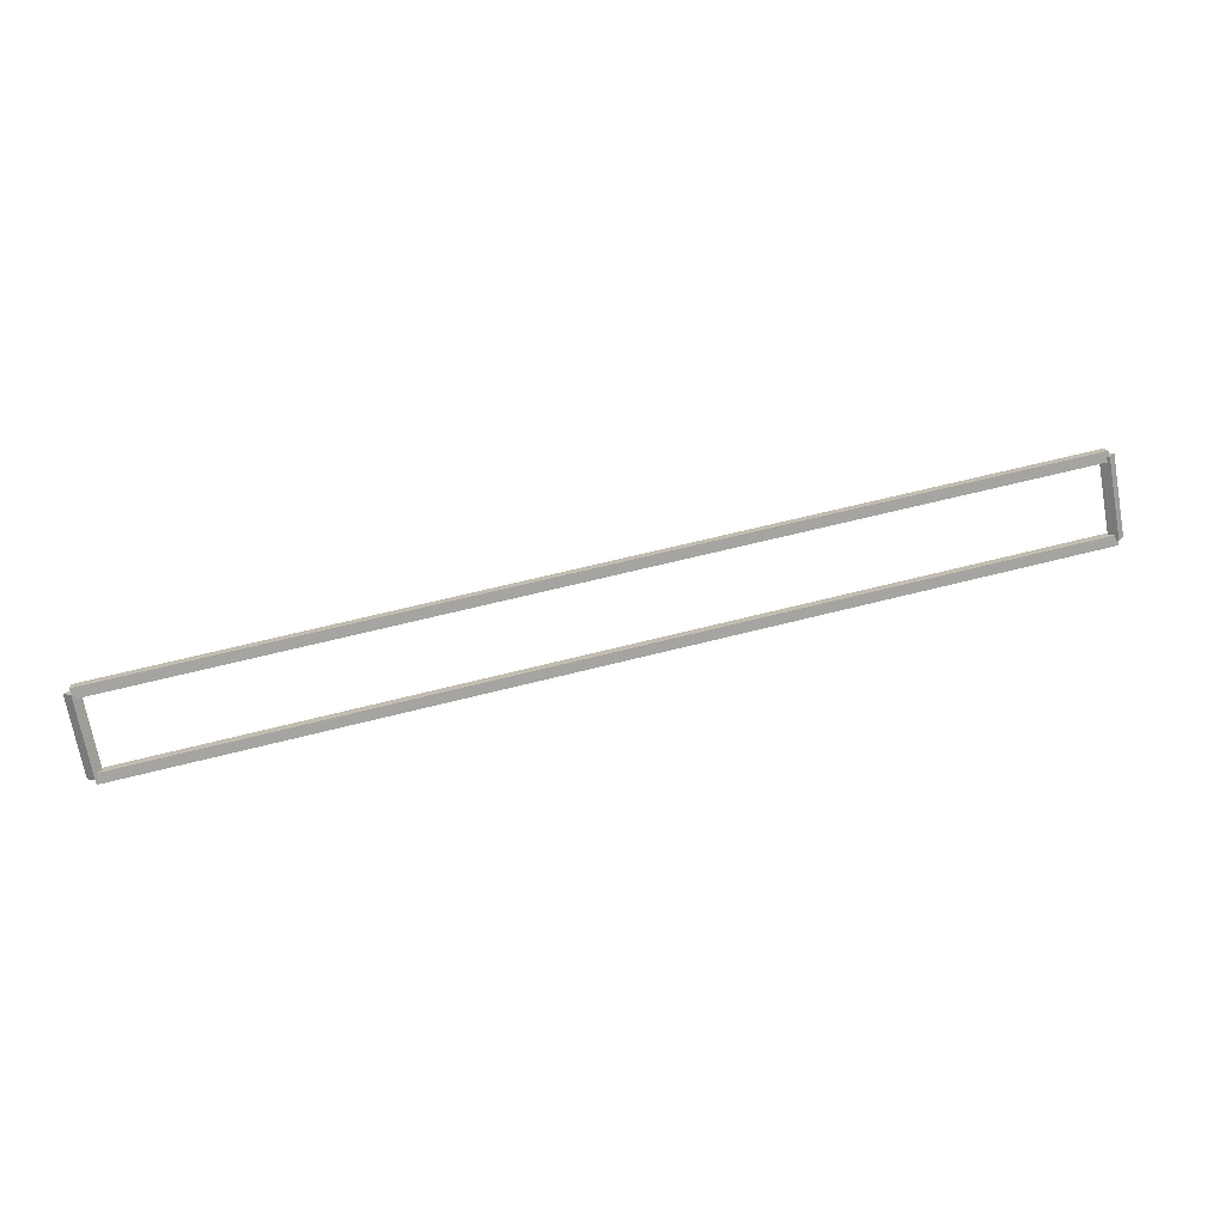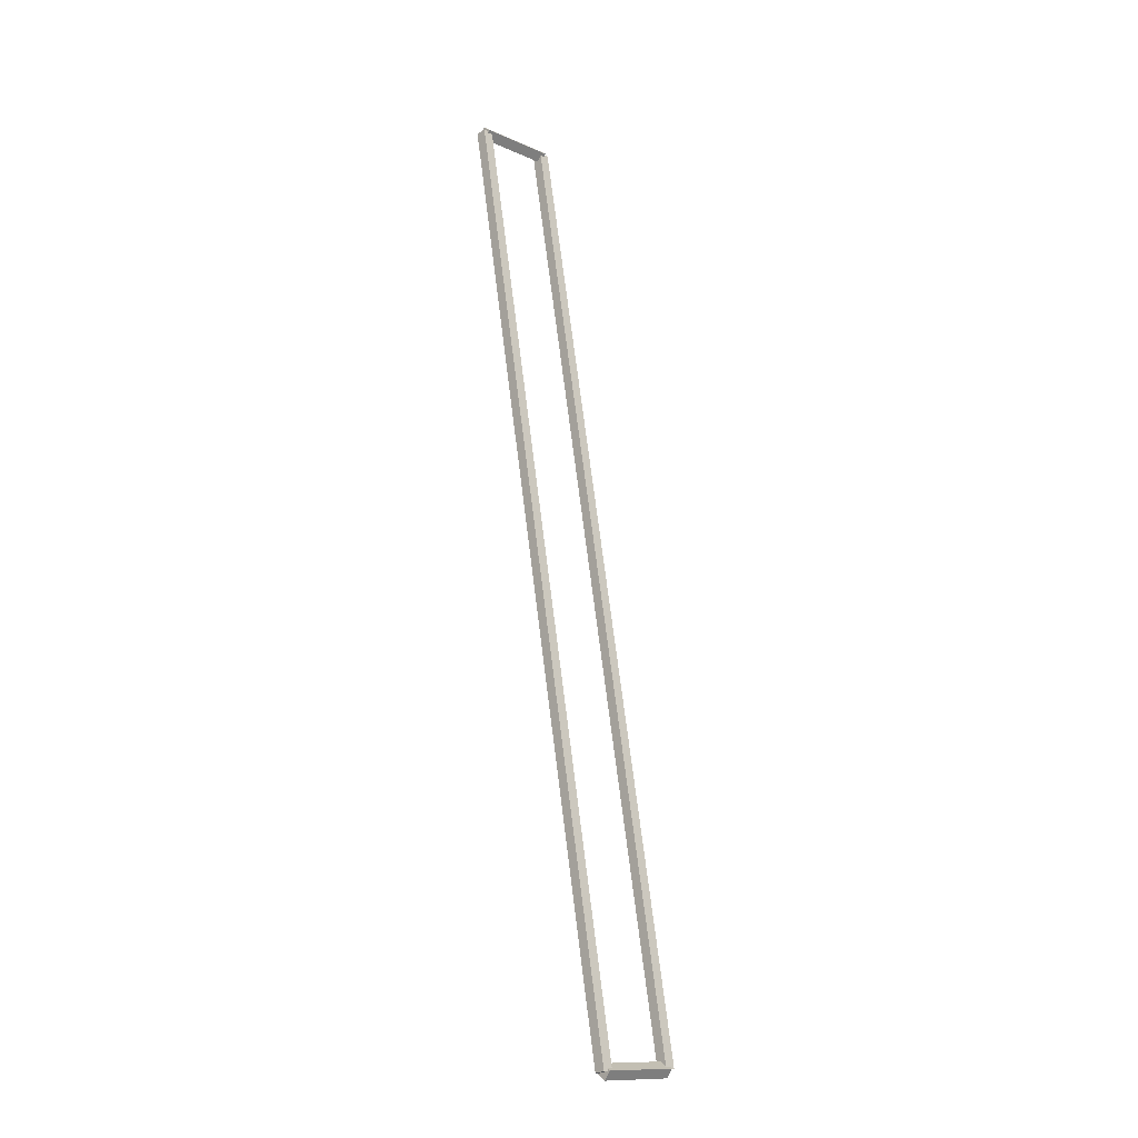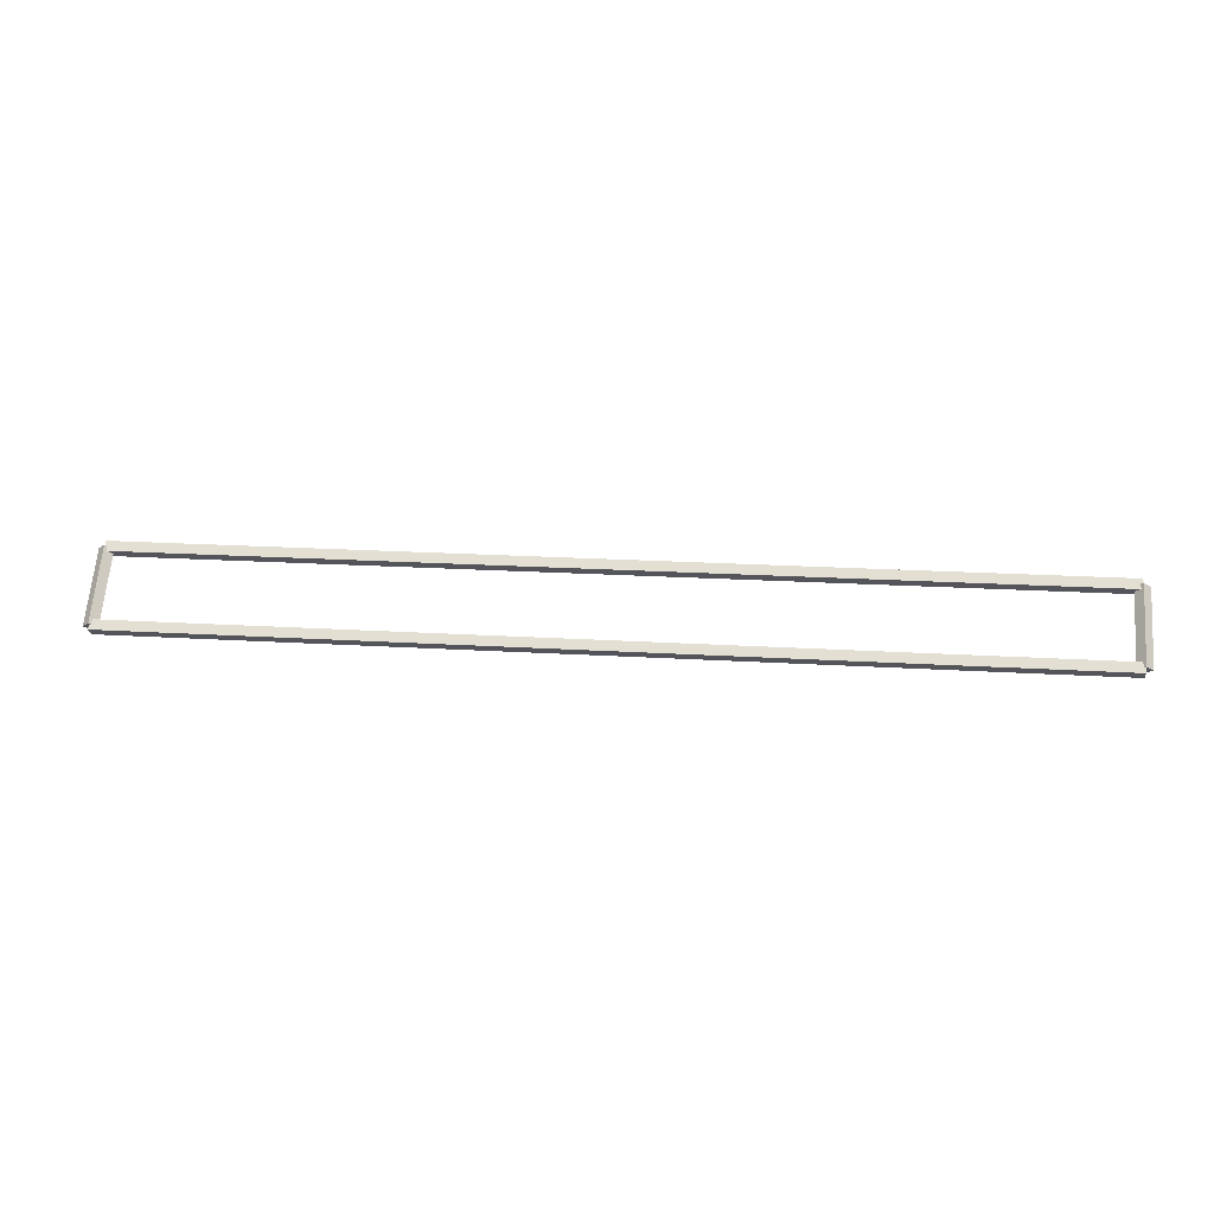
<metadata>
{"format":"obj","ext":"obj","renderer":"f3d","projection":"perspective","resolution":1024,"background":"white","views":[{"elev":62.7,"azim":165.4,"up":"+Y"},{"elev":70.3,"azim":-97.1,"up":"+Z"},{"elev":19.7,"azim":-173.4,"up":"+Y"}]}
</metadata>
<code>
g layer_boundary_0_29_29
v 0.1 38.89 0.8217
v -1.033e-14 38.82 0.8924
v -0.1 38.89 0.8217
v 3.109e-14 38.96 0.751
v 0.1 39.66 1.587
v -1.033e-14 39.59 1.658
v -0.1 39.66 1.587
v 3.109e-14 39.73 1.517
f 1 2 3 4
f 6 2 1 5
f 5 1 4 8
f 6 5 8 7
f 8 4 3 7
f 7 3 2 6
g layer_boundary_0_29_29
v 12.7 38.99 0.8217
v 12.7 38.89 0.9217
v 12.7 38.79 0.8217
v 12.7 38.89 0.7217
v 0 38.99 0.8217
v 0 38.89 0.9217
v 0 38.79 0.8217
v 0 38.89 0.7217
f 9 10 11 12
f 14 10 9 13
f 13 9 12 16
f 14 13 16 15
f 16 12 11 15
f 15 11 10 14
g layer_boundary_0_29_29
v 12.8 39.66 1.587
v 12.7 39.73 1.517
v 12.6 39.66 1.587
v 12.7 39.59 1.658
v 12.8 38.89 0.8217
v 12.7 38.96 0.751
v 12.6 38.89 0.8217
v 12.7 38.82 0.8924
f 17 18 19 20
f 22 18 17 21
f 21 17 20 24
f 22 21 24 23
f 24 20 19 23
f 23 19 18 22
g layer_boundary_0_29_29
v 0 39.76 1.587
v 0 39.66 1.487
v 0 39.56 1.587
v 0 39.66 1.687
v 12.7 39.76 1.587
v 12.7 39.66 1.487
v 12.7 39.56 1.587
v 12.7 39.66 1.687
f 25 26 27 28
f 30 26 25 29
f 29 25 28 32
f 30 29 32 31
f 32 28 27 31
f 31 27 26 30

</code>
